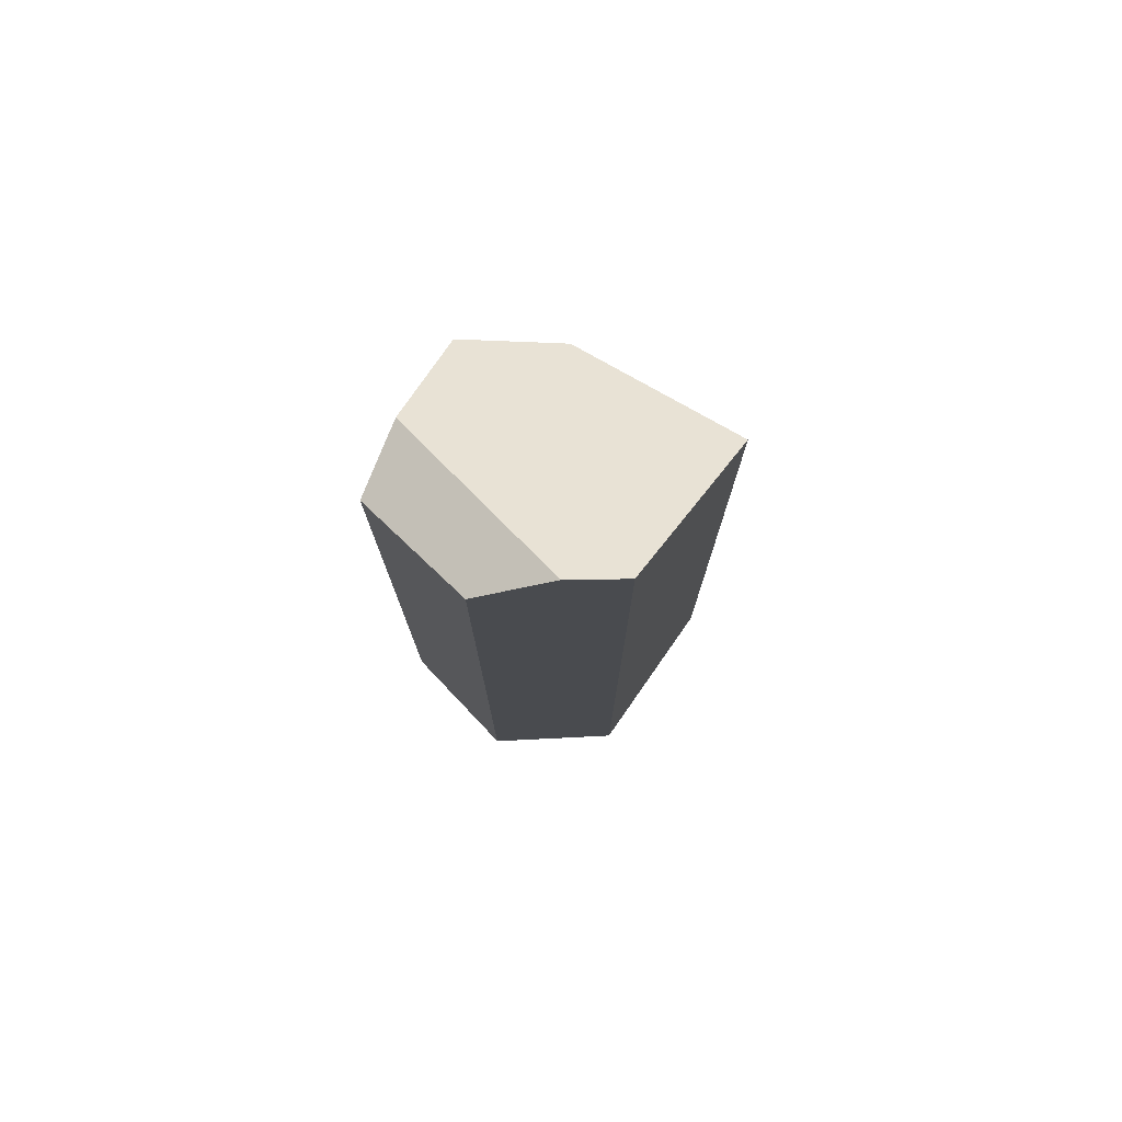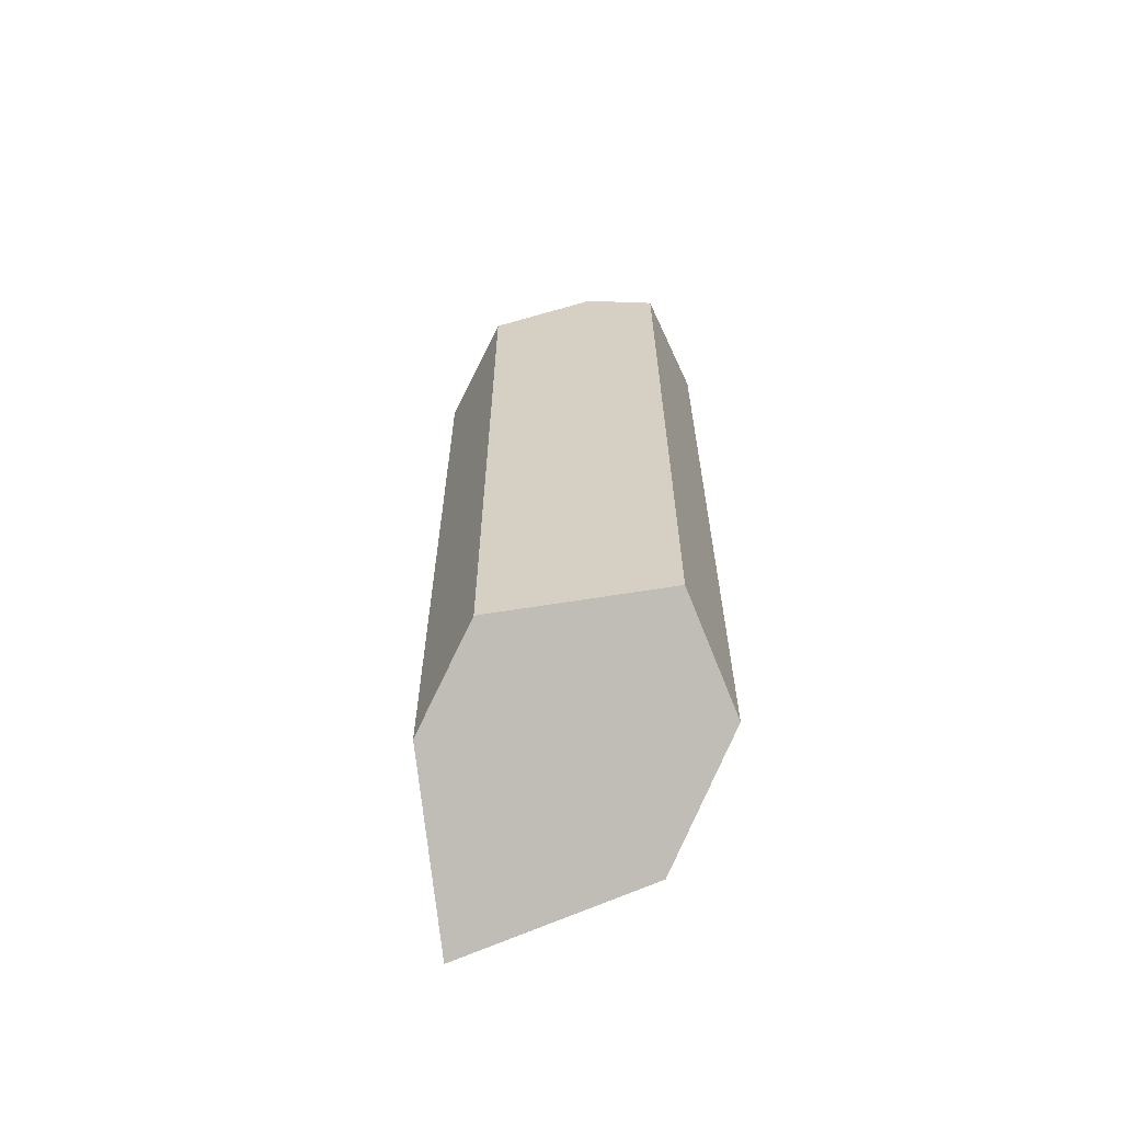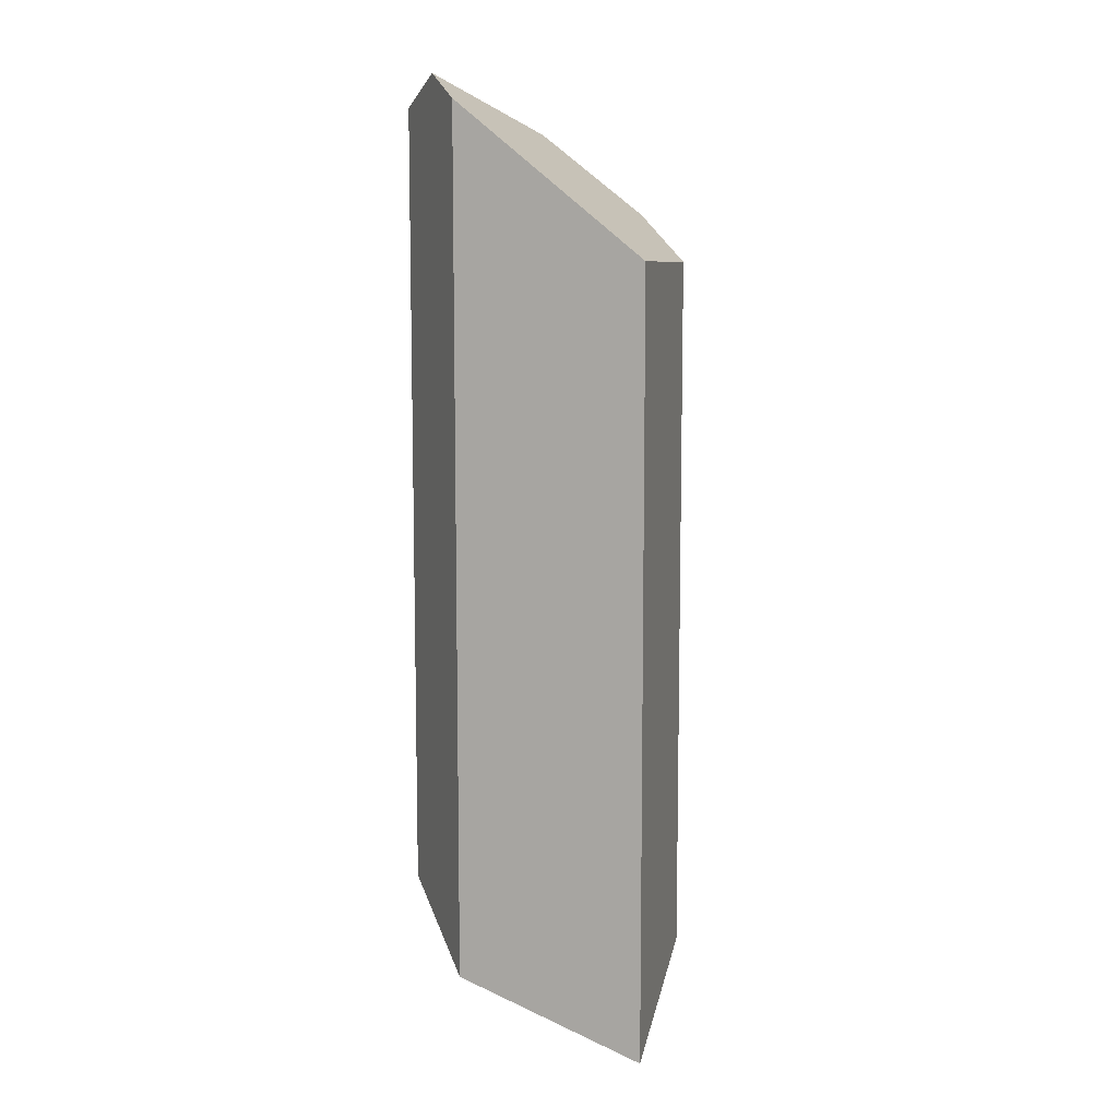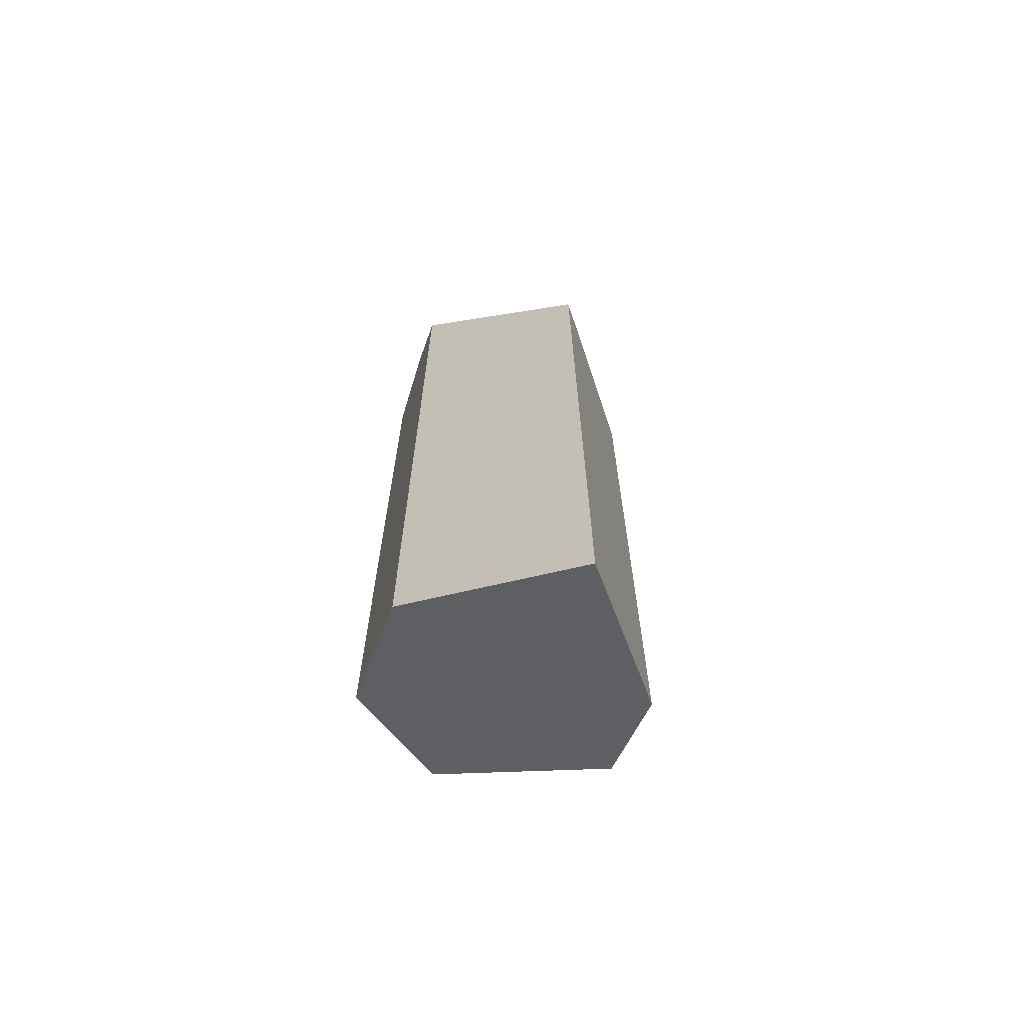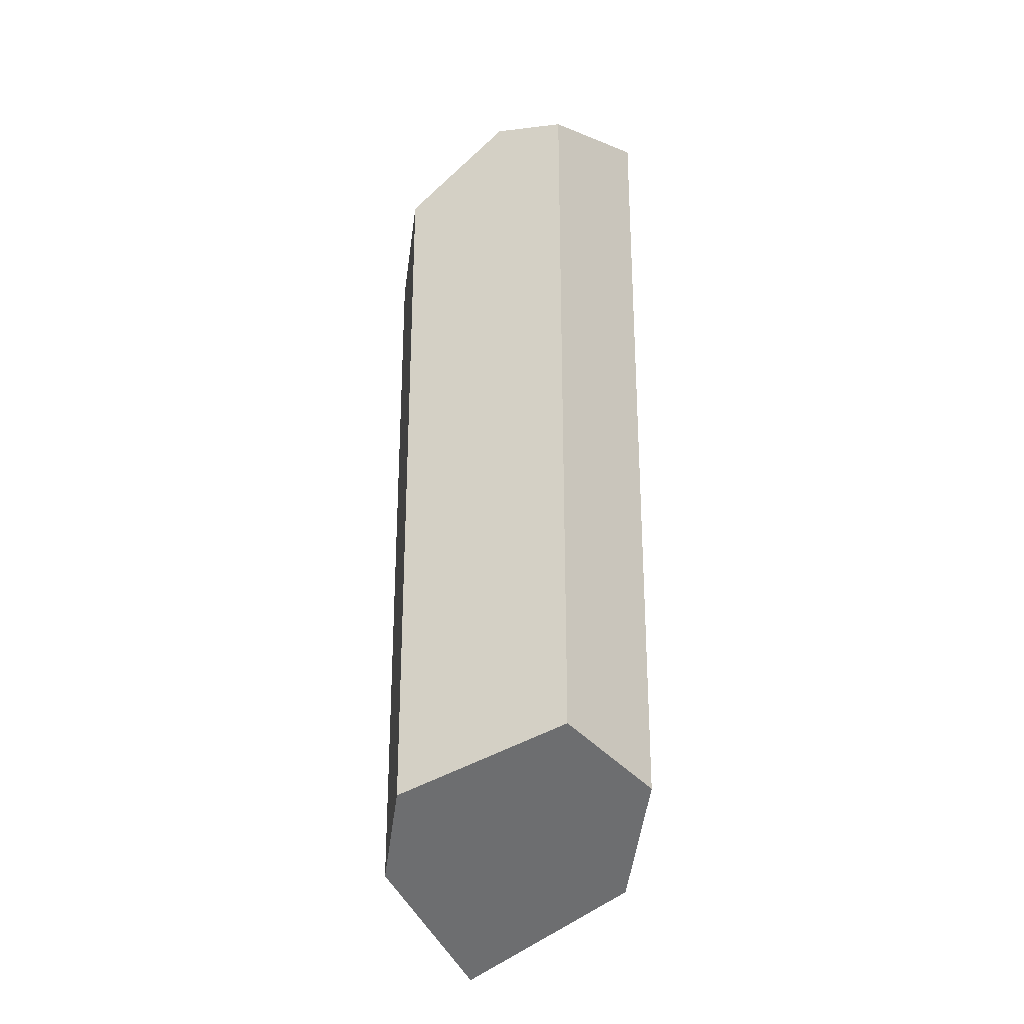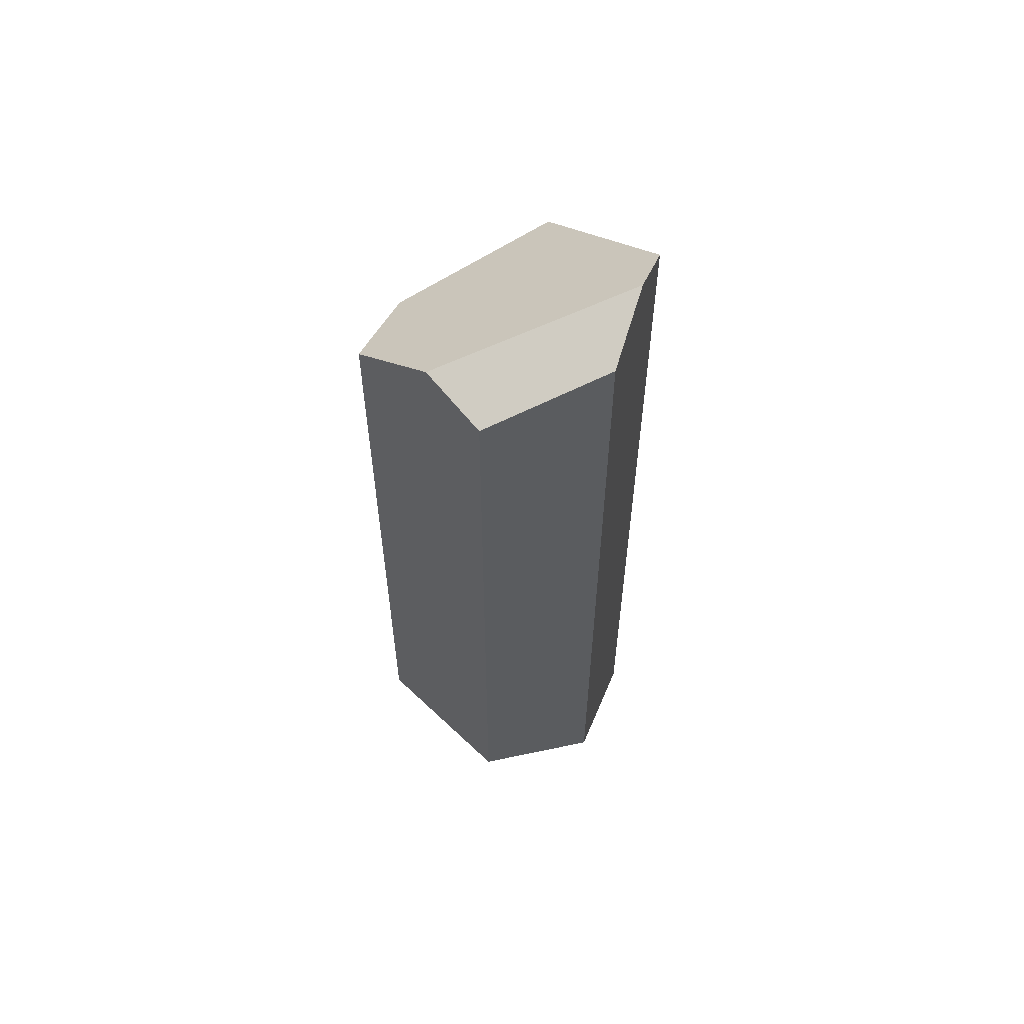
<metadata>
{"format":"obj","ext":"obj","renderer":"f3d","projection":"perspective","resolution":1024,"background":"white","views":[{"elev":76.9,"azim":173.2,"up":"+Y"},{"elev":-63.8,"azim":61.0,"up":"+Y"},{"elev":9.5,"azim":-112.1,"up":"+Y"},{"elev":-67.5,"azim":-108.2,"up":"+Y"},{"elev":-28.2,"azim":81.1,"up":"+Y"},{"elev":59.3,"azim":109.1,"up":"+Y"}]}
</metadata>
<code>
v -1.012 -2.919 0.113
v 1.012 -1.912 -0.1672
v -0.142 -2.518 0.7647
v 0.4751 -2.215 0.7627
v -0.2625 -2.514 -0.7647
v 0.5472 -2.115 -0.7647
v -0.2625 2.756 -0.7647
v 0.7927 2.608 0.2126
v 0.09114 2.919 -0.7647
v 0.4751 2.104 0.7627
v -0.142 1.819 0.7647
v -1.012 1.841 0.113
v 0.09114 2.919 -0.7647
v 0.7927 2.608 0.2126
v 0.5472 2.742 -0.7647
v 1.012 2.538 -0.1672
v 0.09114 2.919 -0.7647
v 0.5472 -2.115 -0.7647
v -0.2625 2.756 -0.7647
v -0.2625 -2.514 -0.7647
v 0.5472 2.742 -0.7647
v 1.012 -1.912 -0.1672
v 0.5472 -2.115 -0.7647
v 1.012 2.538 -0.1672
v 0.5472 2.742 -0.7647
v 0.4751 -2.215 0.7627
v 1.012 -1.912 -0.1672
v 0.7927 2.608 0.2126
v 1.012 2.538 -0.1672
v 0.4751 2.104 0.7627
v 0.4751 -2.215 0.7627
v 0.4751 2.104 0.7627
v -0.142 1.819 0.7647
v -0.142 -2.518 0.7647
v -1.012 -2.919 0.113
v -0.142 -2.518 0.7647
v -1.012 1.841 0.113
v -0.142 1.819 0.7647
v -0.2625 2.756 -0.7647
v -0.2625 -2.514 -0.7647
v -1.012 1.841 0.113
v -1.012 -2.919 0.113
g equalizer_crystal_006_shard_002
f 1 2 3
f 2 4 3
f 1 5 2
f 5 6 2
f 7 8 9
f 10 8 7
f 11 10 7
f 12 11 7
f 13 14 15
f 14 16 15
f 17 18 19
f 20 19 18
f 18 17 21
f 22 23 24
f 23 25 24
f 26 27 28
f 27 29 28
f 26 28 30
f 31 32 33
f 31 33 34
f 35 36 37
f 37 36 38
f 39 40 41
f 42 41 40

</code>
